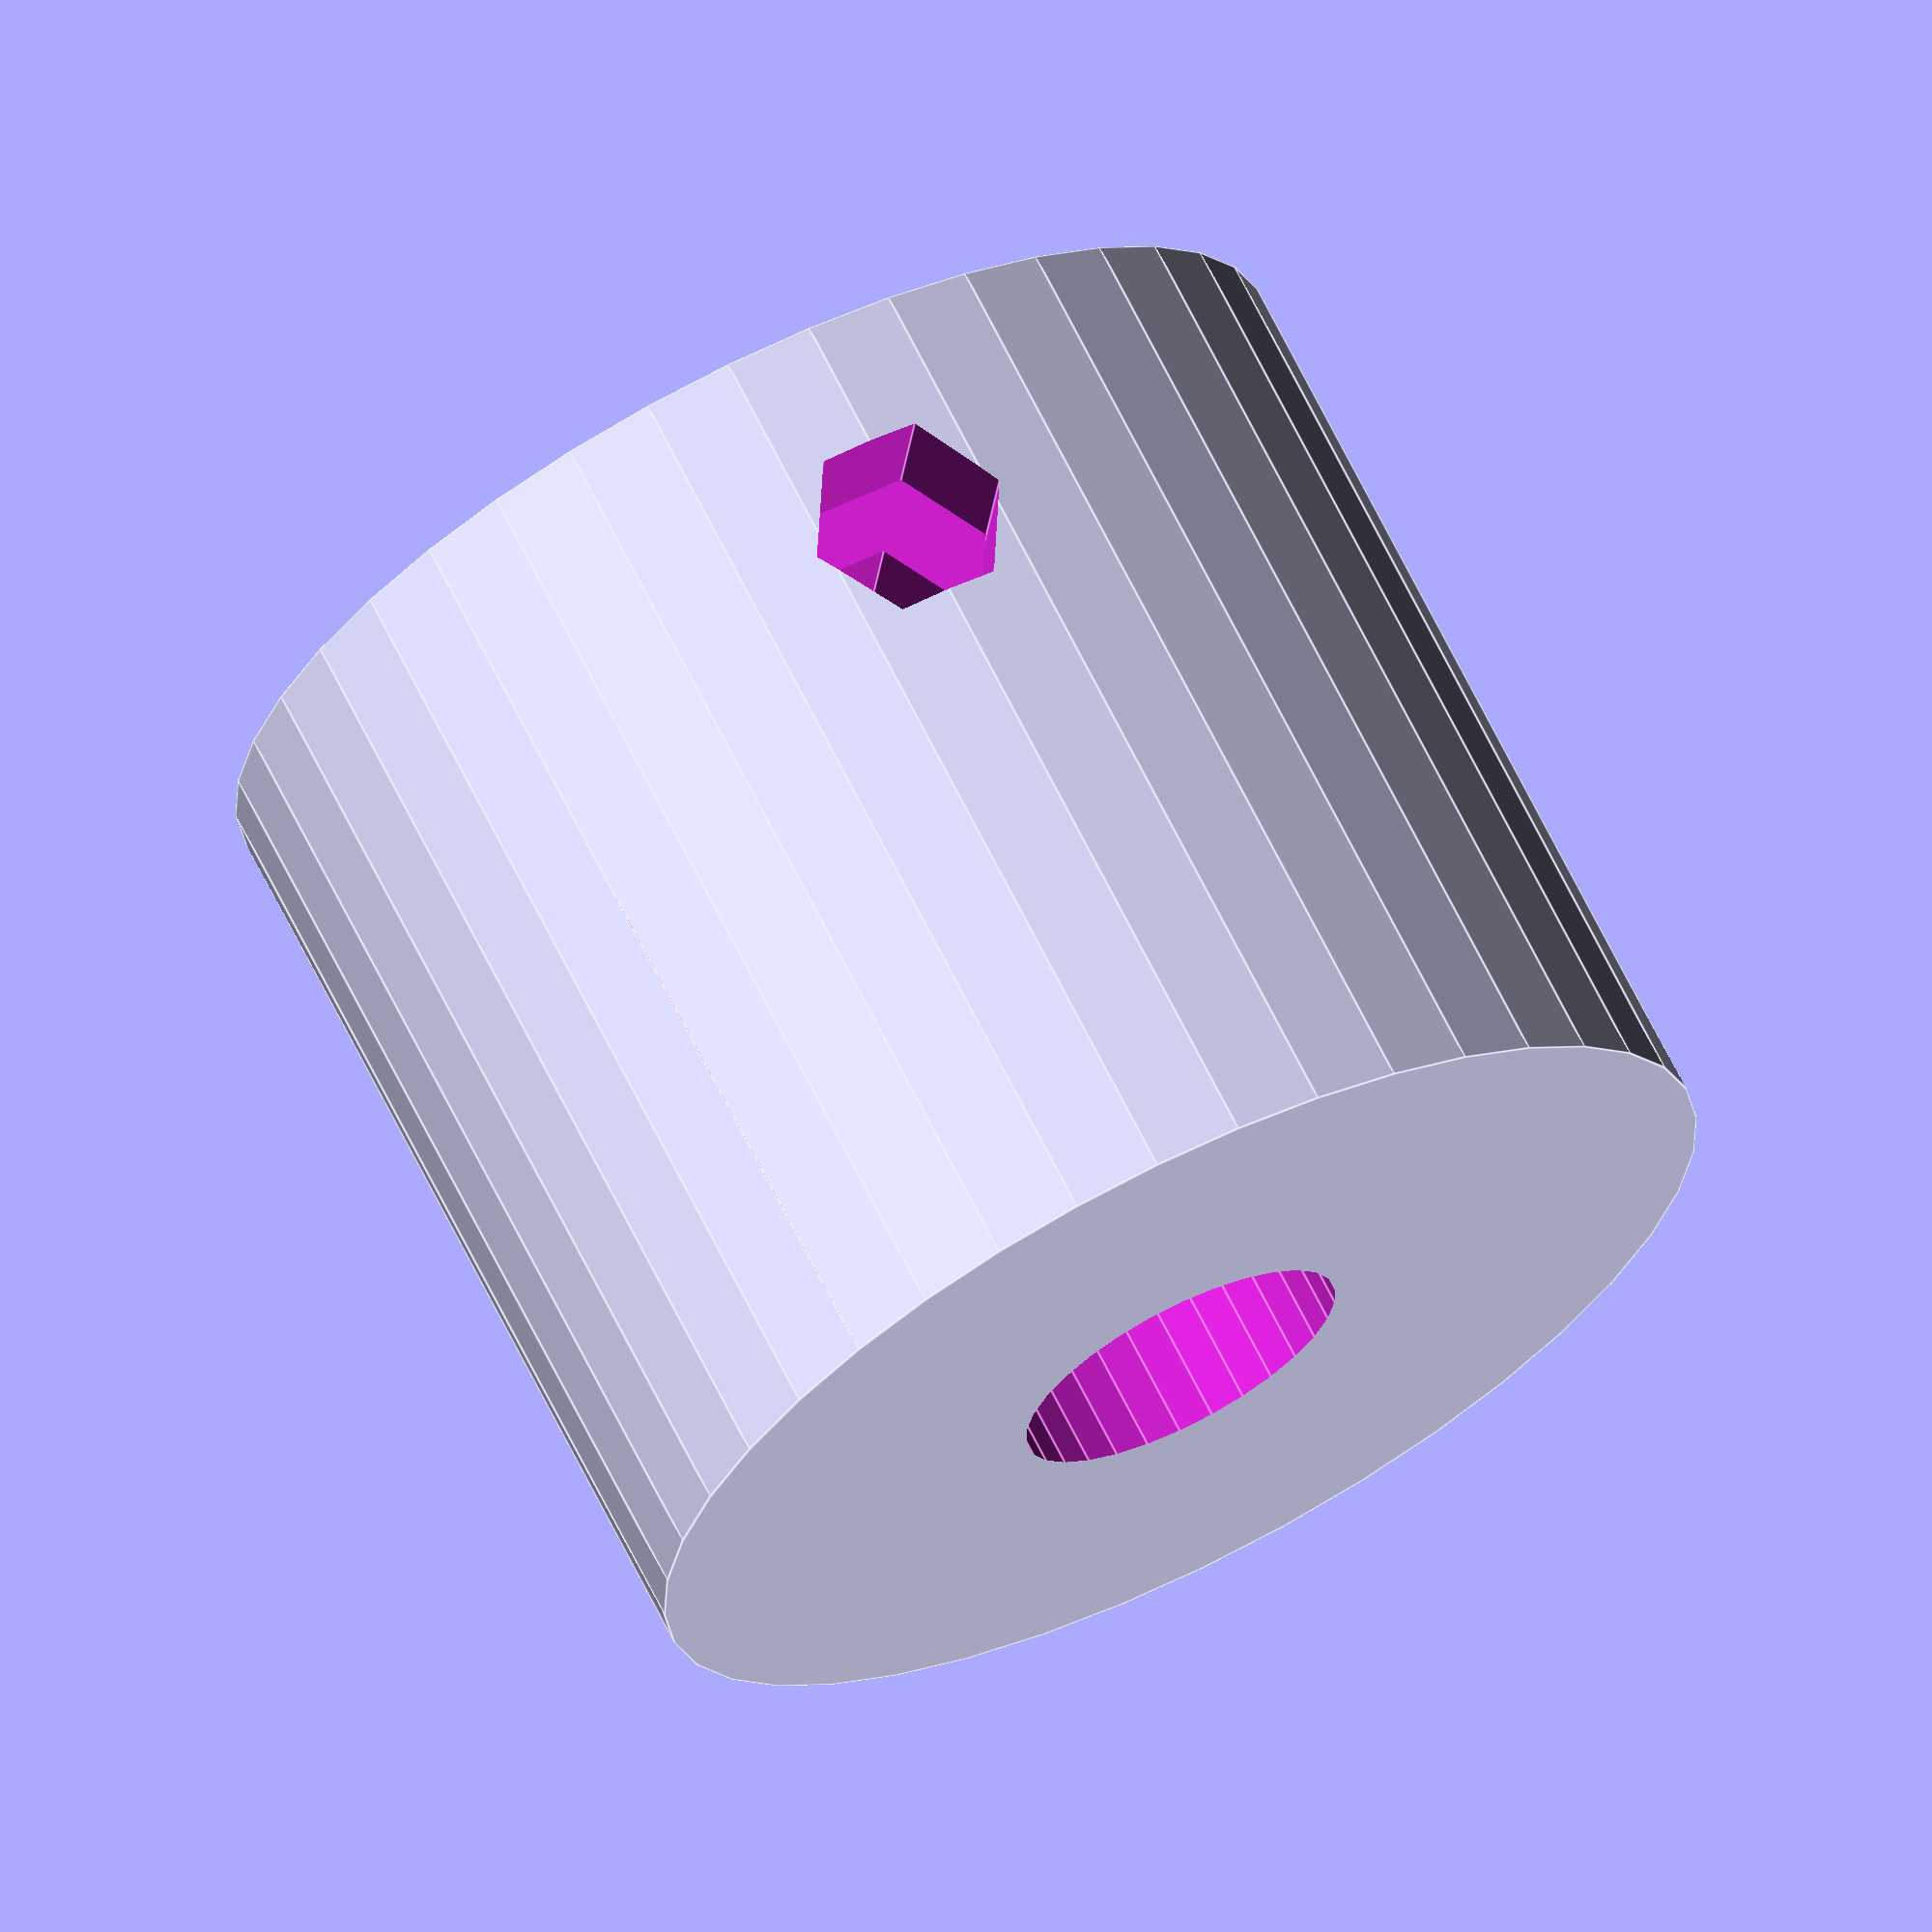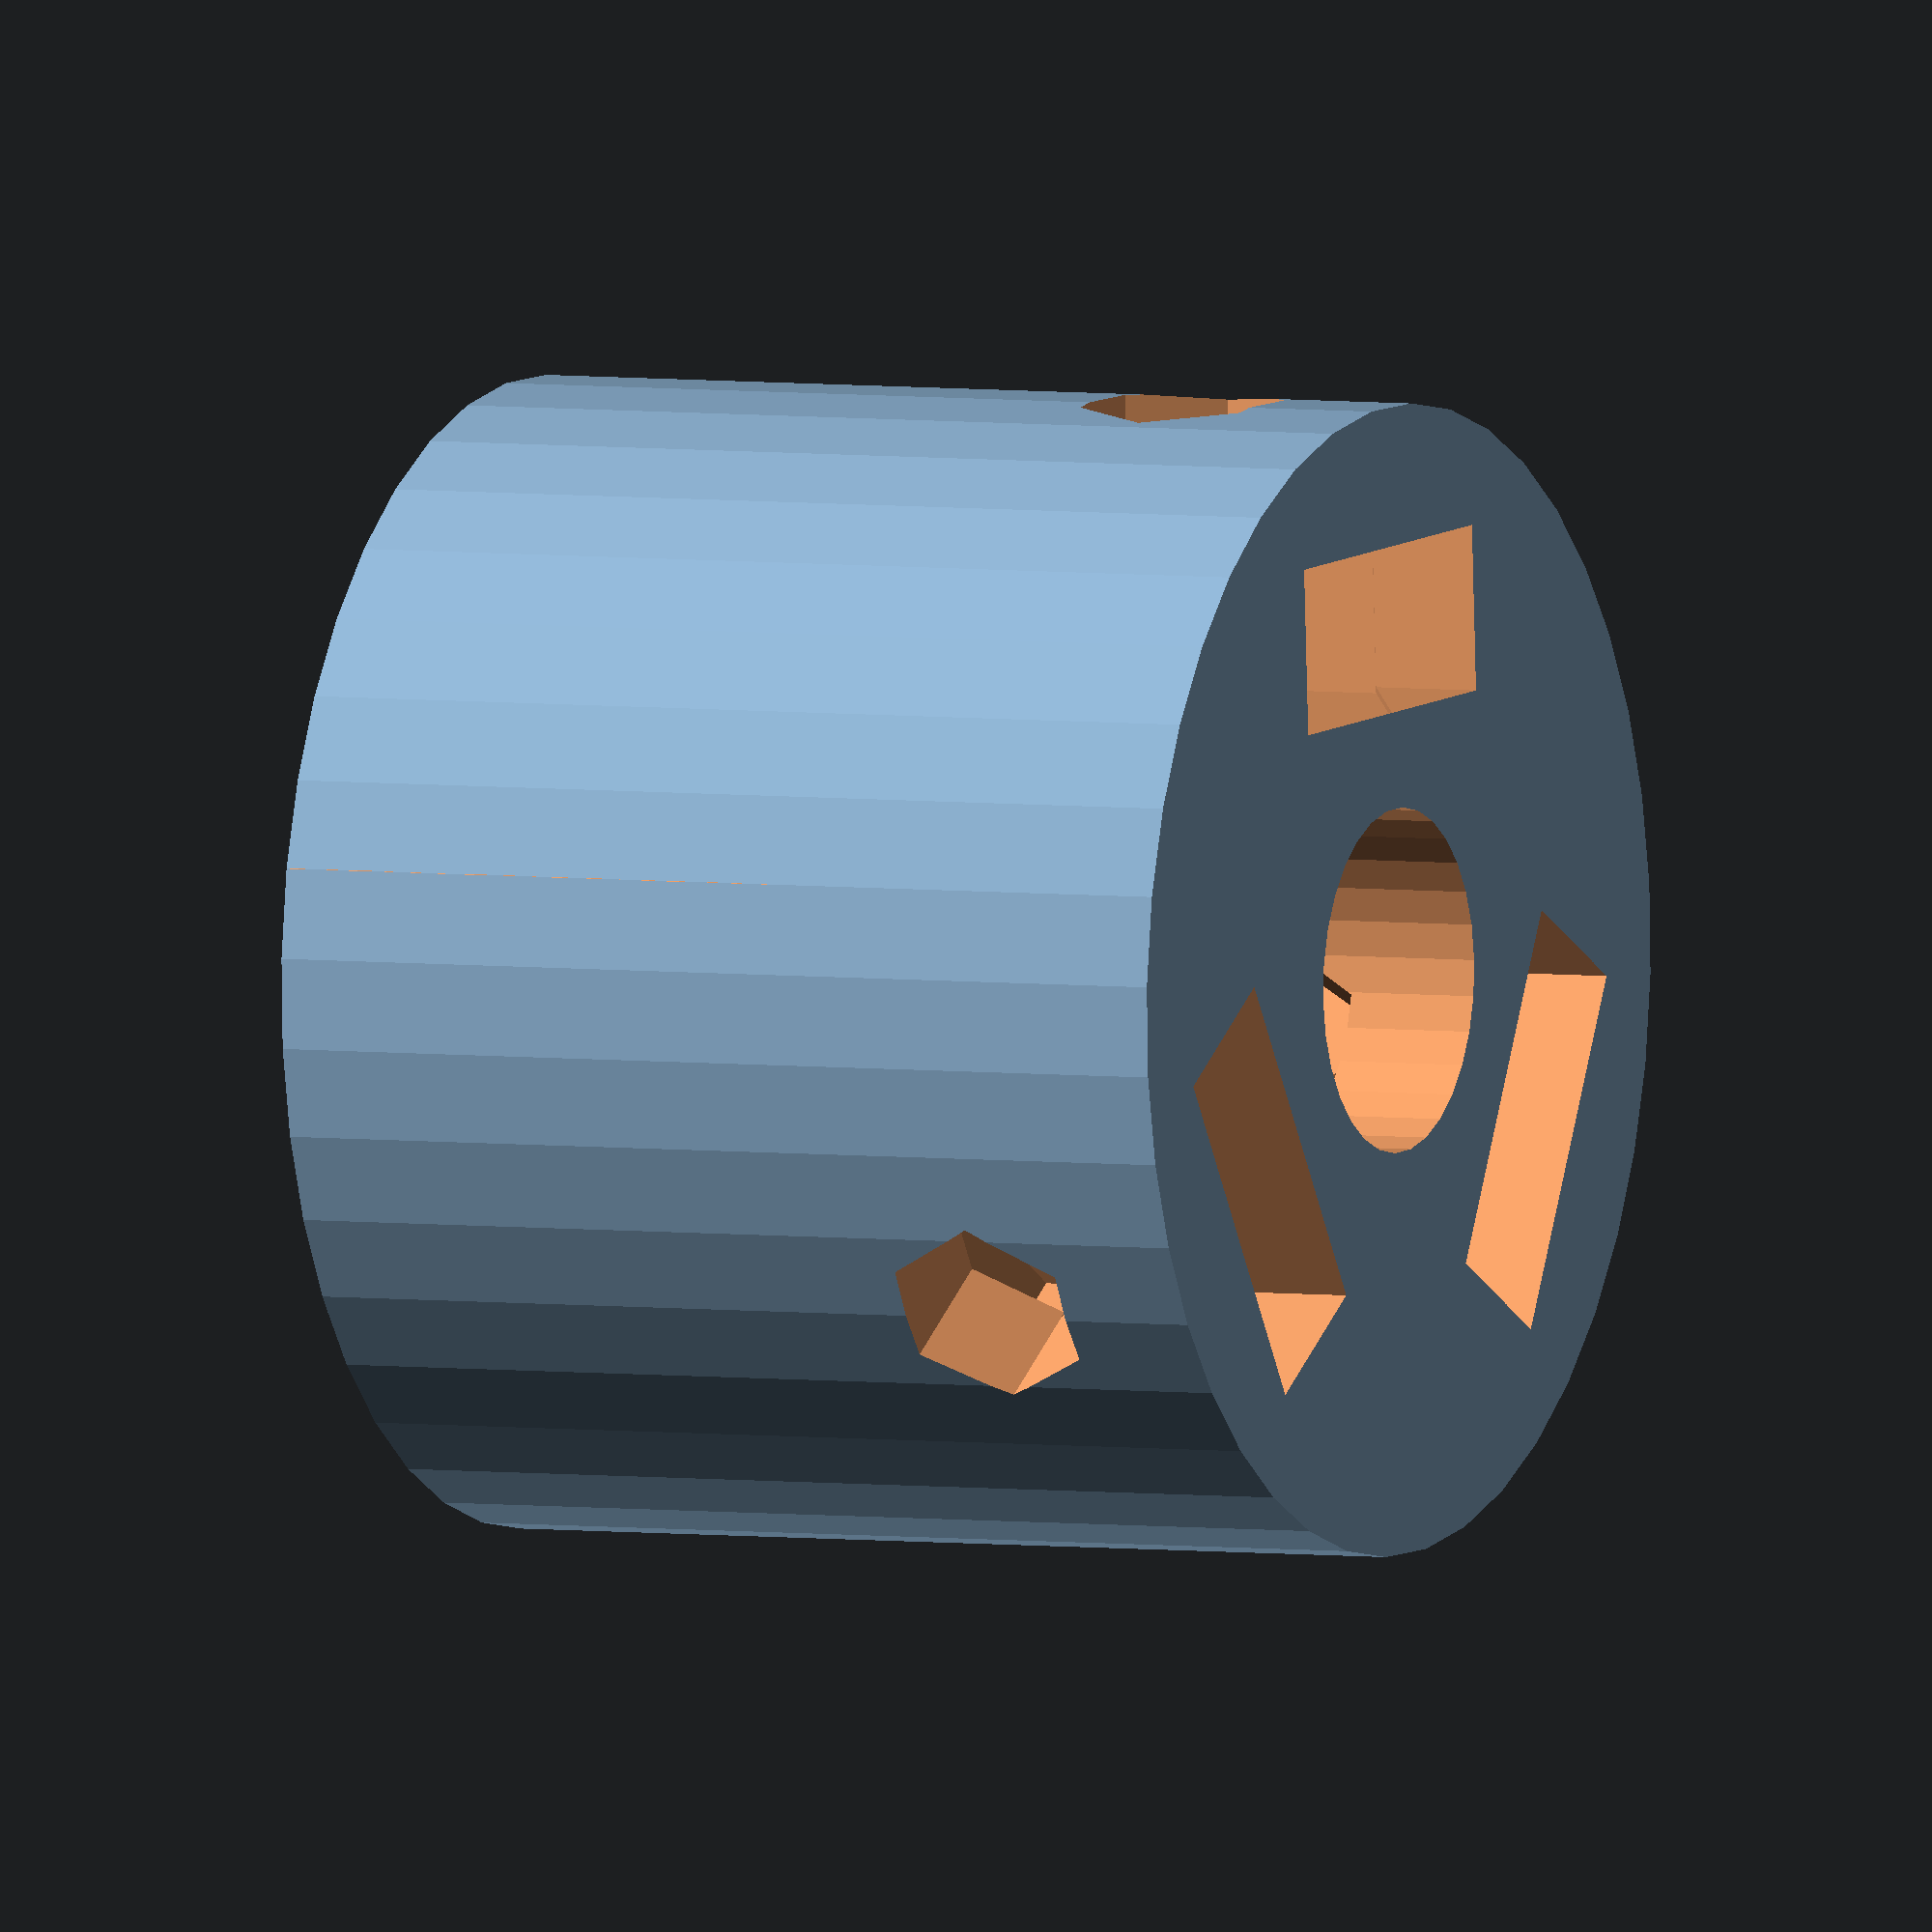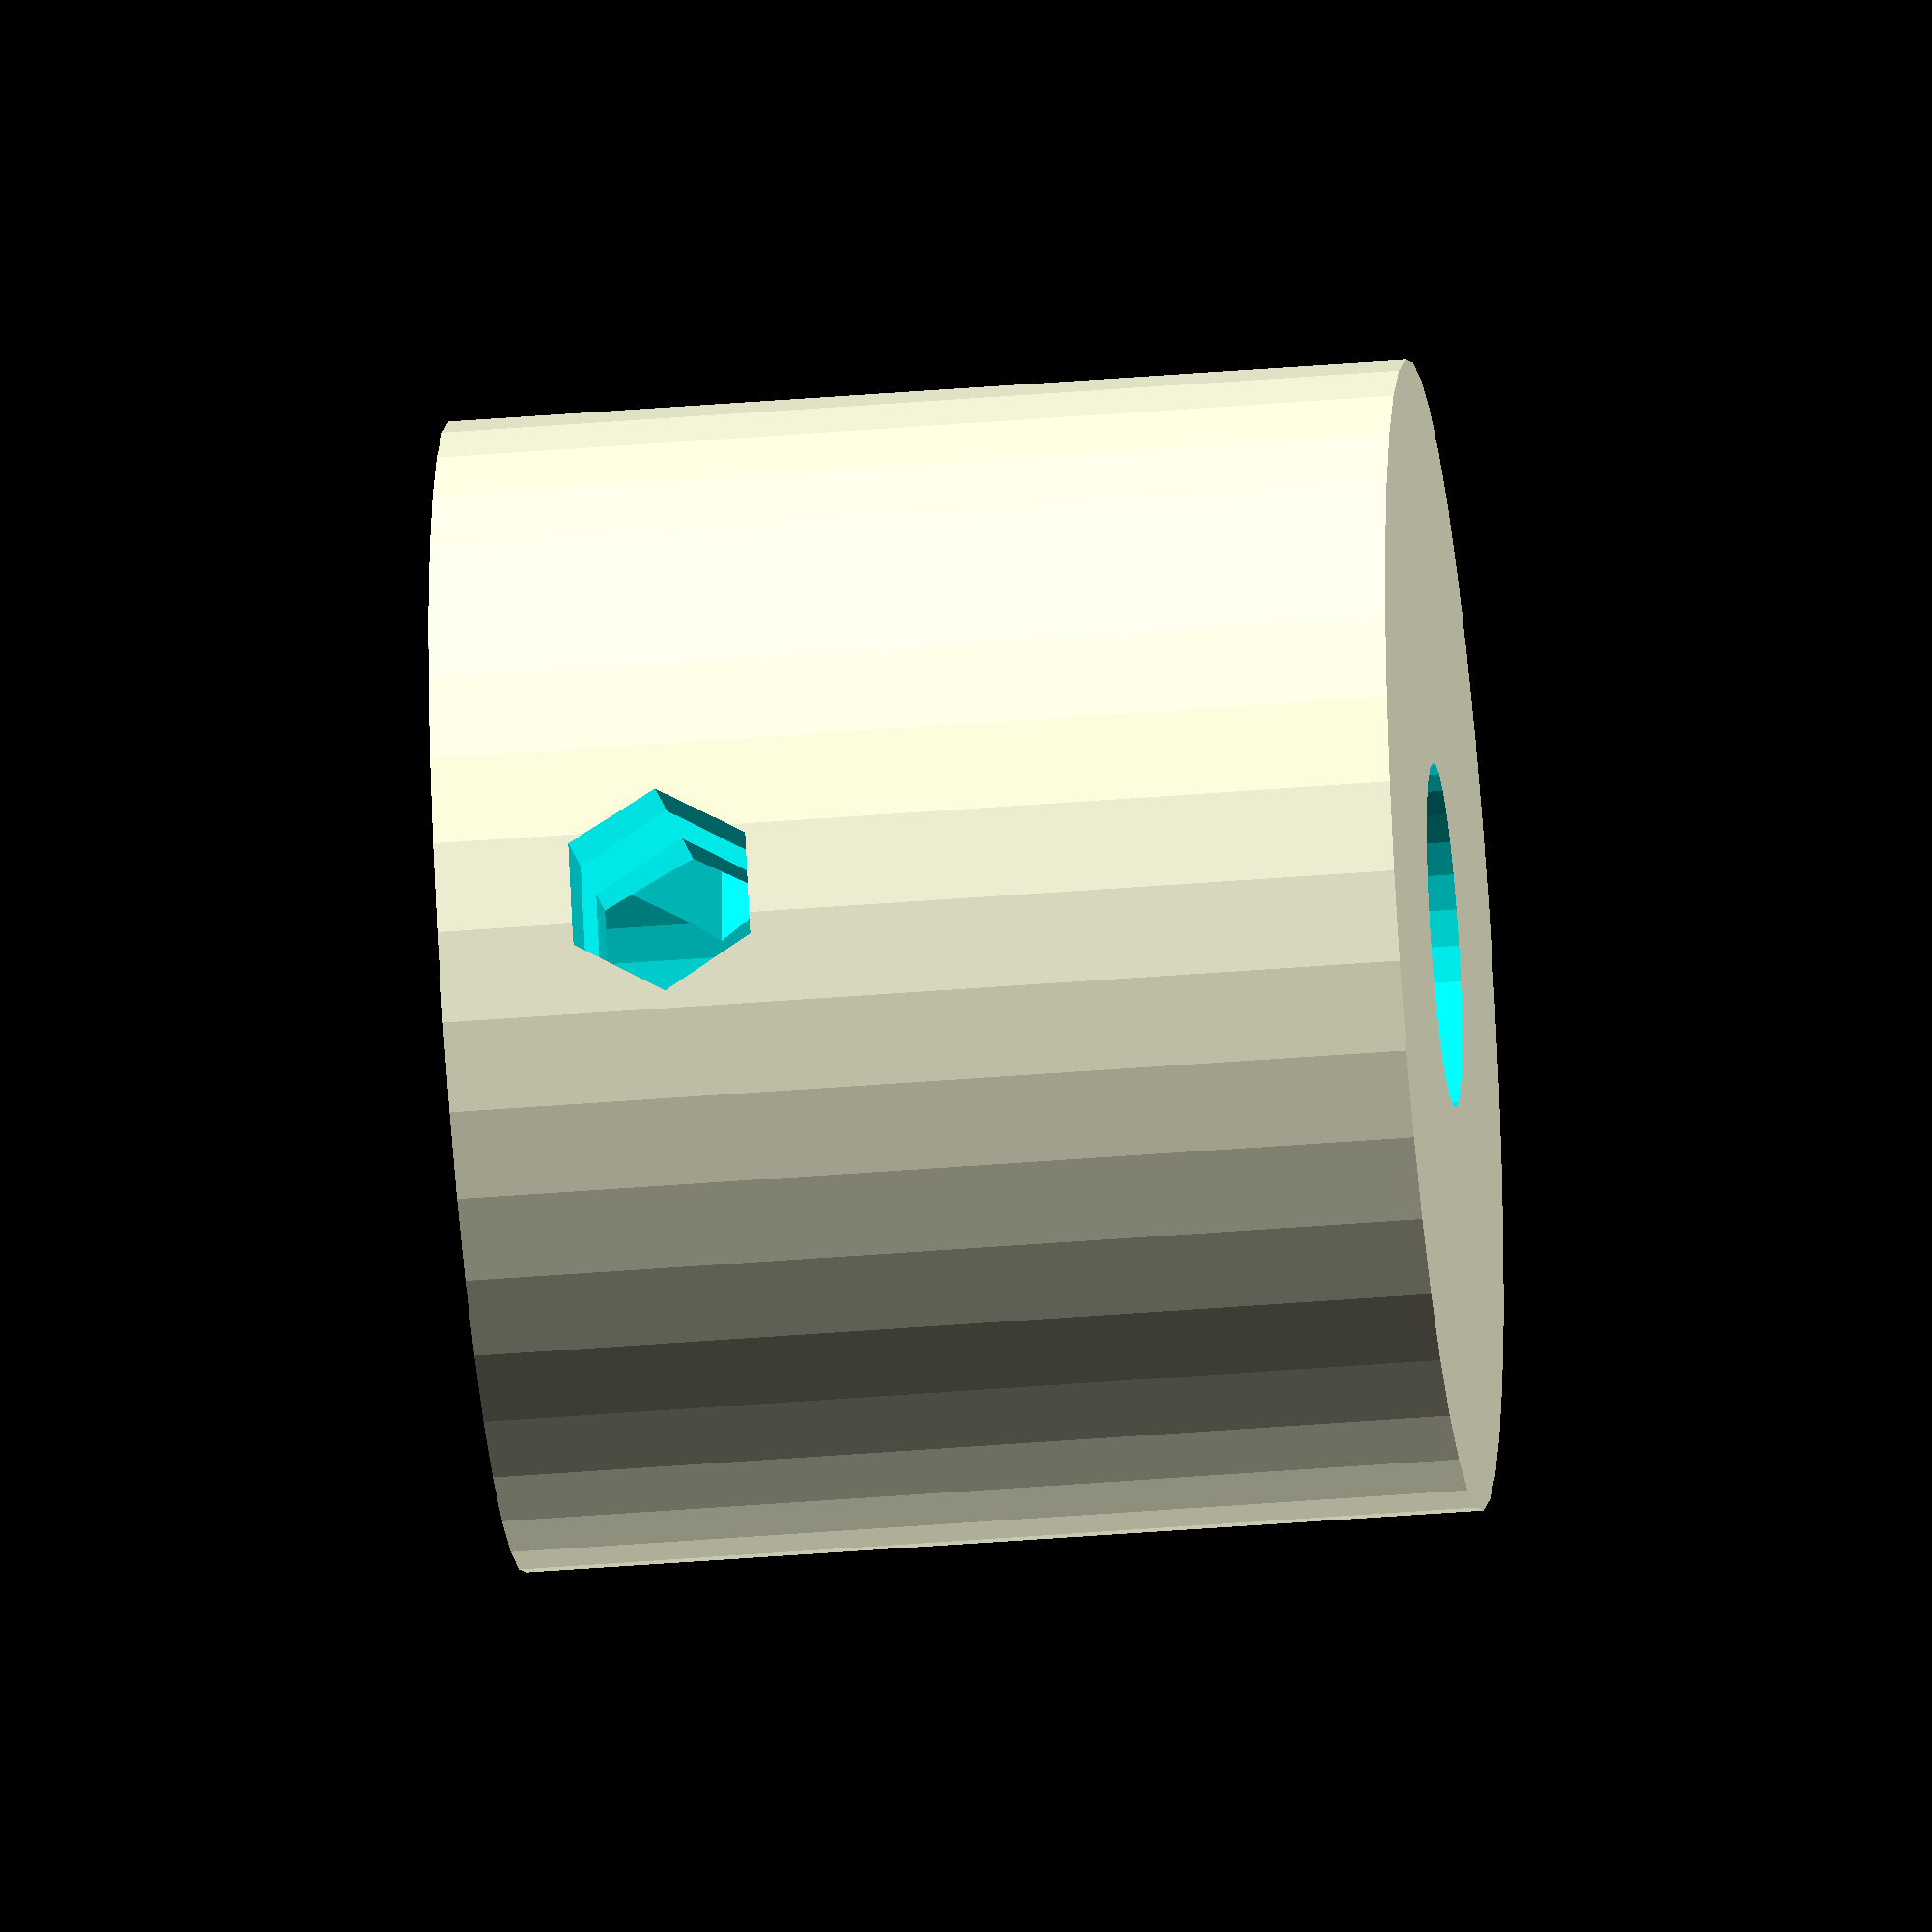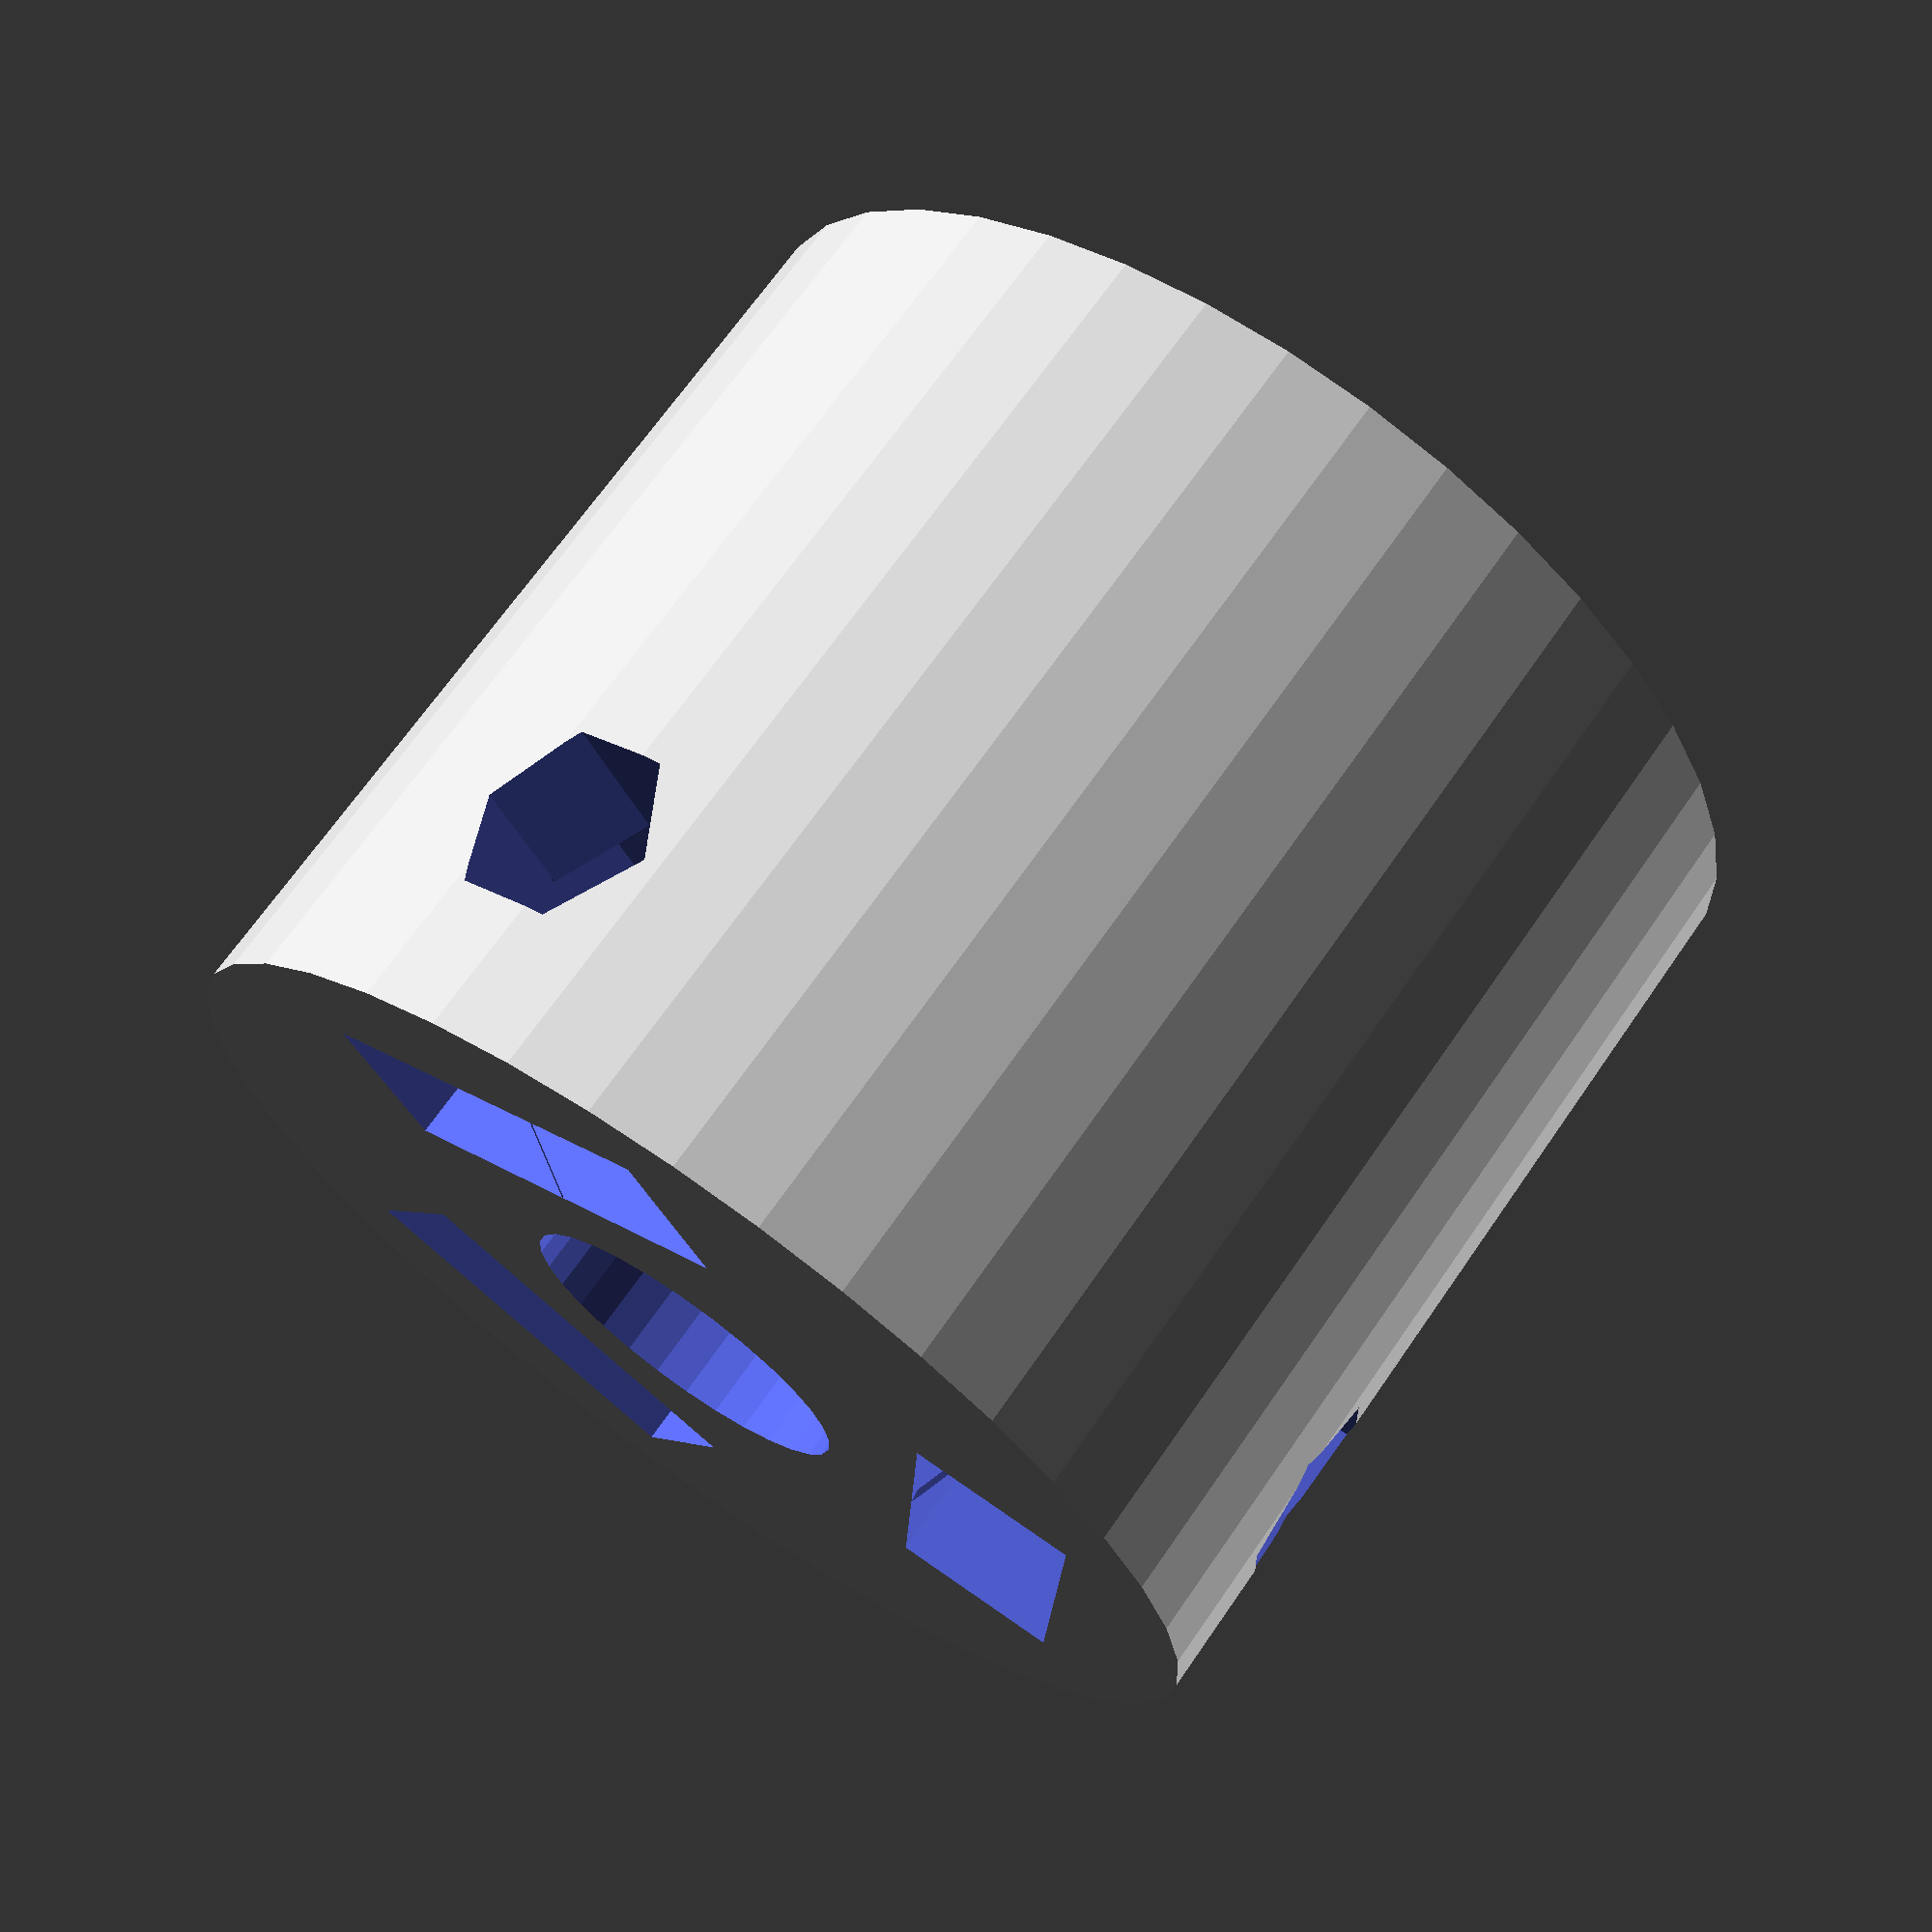
<openscad>
/* Derived by Carlosgs from:
 * http://www.thingiverse.com/thing:12789
 * An extruder gear set for the TechZone Huxley,
 *  featuring Herringbone teeth.
 * You will have to recalibrate your E_STEPS_PER_MM in
 *  your firmware (ratio changing from original techzone
 *  lasercut gears).
 * This use 2 modules from the MCAD library that you can
 *  get from https://github.com/elmom/MCAD.
 * 
 * Part - the motor gear mount hub with set screw hole -
 *  derived from http://www.thingiverse.com/thing:3104
 *  (thanks GilesBathgate) which is under GPL CC license.
 *
 * Copyright (C) 2011  Guy 'DeuxVis' P.
 *
 * August 2013 added 2 extra setscrews to ensure centered usage.
 * by Harry Binnema. 
 *
 * This program is free software; you can redistribute it and/or
 * modify it under the terms of the GNU General Public License
 * as published by the Free Software Foundation; either version 2
 * of the License, or (at your option) any later version.
 * 
 * This program is distributed in the hope that it will be useful,
 * but WITHOUT ANY WARRANTY; without even the implied warranty of
 * MERCHANTABILITY or FITNESS FOR A PARTICULAR PURPOSE.  See the
 * GNU General Public License for more details.

 * You should have received a copy of the GNU General Public License
 * along with this program; if not, write to the Free Software
 * Foundation, Inc., 51 Franklin Street, Fifth Floor, Boston, MA  02110-1301, USA.
 * -- 
 *     DeuxVis - device@ymail.com */

include <MCAD/teardrop.scad>
include <MCAD/involute_gears.scad>

motor_shaft_diameter=5.4;
BigGear_N_Teeth = 21; // 24

nholes = 9; // 7
holes_diam = 6;
hole_distance_from_center = 13.5-4.5+holes_diam/2;

/* Herringbone gear module, adapted from MCAD/involute_gears */
module herringbone_gear( teeth=12, circles=0, shaft=5 ) {
  twist=200;
  height=10;
  pressure_angle=30;

  gear(
    number_of_teeth=teeth,
    circular_pitch=320,
		pressure_angle=pressure_angle,
		clearance = 0.2,
		gear_thickness = height/2,
		rim_thickness = height/2,
		rim_width = 1,
		hub_thickness = height/2,
		hub_diameter=1,
		bore_diameter=shaft,
		circles=circles,
		twist=twist/teeth
  );

	mirror( [0,0,1] )
	  gear(
      number_of_teeth=teeth,
		  circular_pitch=320,
		  pressure_angle=pressure_angle,
		  clearance = 0.2,
		  gear_thickness = height/2,
		  rim_thickness = height/2,
		  rim_width = 1,
		  hub_thickness = height/2,
		  hub_diameter=1,
		  bore_diameter=shaft,
		  circles=circles,
		  twist=twist/teeth
    );
}

// Motor gear
union() difference() {	 
  union() {

    //gear
    herringbone_gear( teeth=BigGear_N_Teeth );

    translate( [0, 0, 12] ) mirror( [0, 0, 1] ) difference() {
      //shaft
      cylinder( r=9, h=15, $fn=40 );
	//adapted to include 3 captive nuts for symmetrical positioning
	//adpted bij HJ Binnema on August 26 2013.
	for (i= [0:2]){
		rotate([0,0,i*120]){
      //captive nut and grub holes
      translate( [0, 20, 3.5] ) rotate( [90, 0, 0] ) union() {
        //enterance
        translate( [0, -3, 14.5] ) cube( [6, 6, 2.6], center=true );
        //nut
        translate( [0, 0, 13.3] ) rotate( [0, 0, 30] )
          cylinder( r=6/2+0.5, h=2.6, $fn=6 );
        //grub hole
        translate( [0, 0, 9] ) cylinder( r=3.2/2, h=10, $fn=6 );
      }}}
    }
  }

  //holes to save plastic
  for(i=[0:nholes-1])
    rotate( [0, 0, i*360/(nholes)+45], $fn=20 )
      translate( [hole_distance_from_center, 0] )
        cylinder( r=holes_diam/2, h=11, center=true, $fn=30 );

  //shaft hole
  translate( [0, 0, -6] ) cylinder( r=motor_shaft_diameter/2, h=20, $fn=30 );
}

</openscad>
<views>
elev=111.6 azim=173.6 roll=26.5 proj=o view=edges
elev=356.1 azim=236.8 roll=295.9 proj=o view=solid
elev=218.7 azim=59.1 roll=84.1 proj=o view=solid
elev=111.4 azim=272.7 roll=145.3 proj=p view=wireframe
</views>
